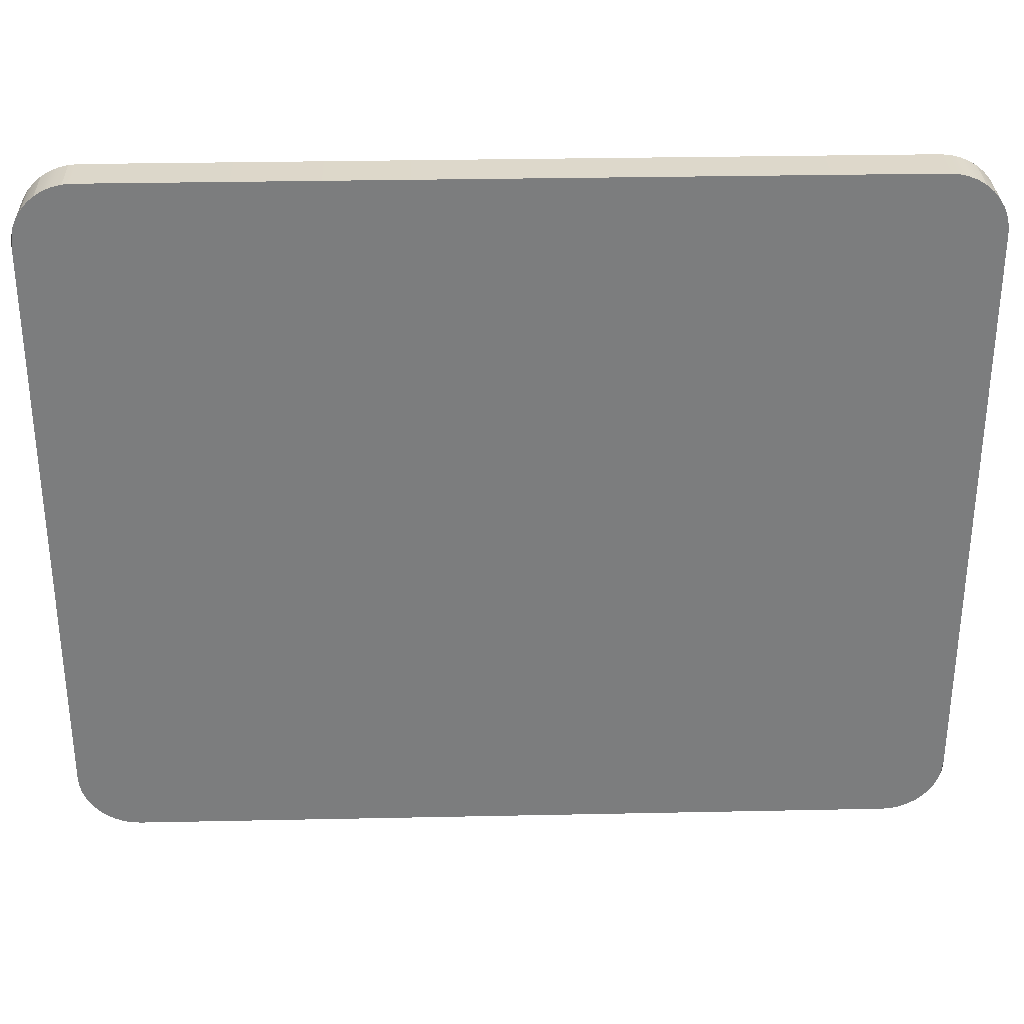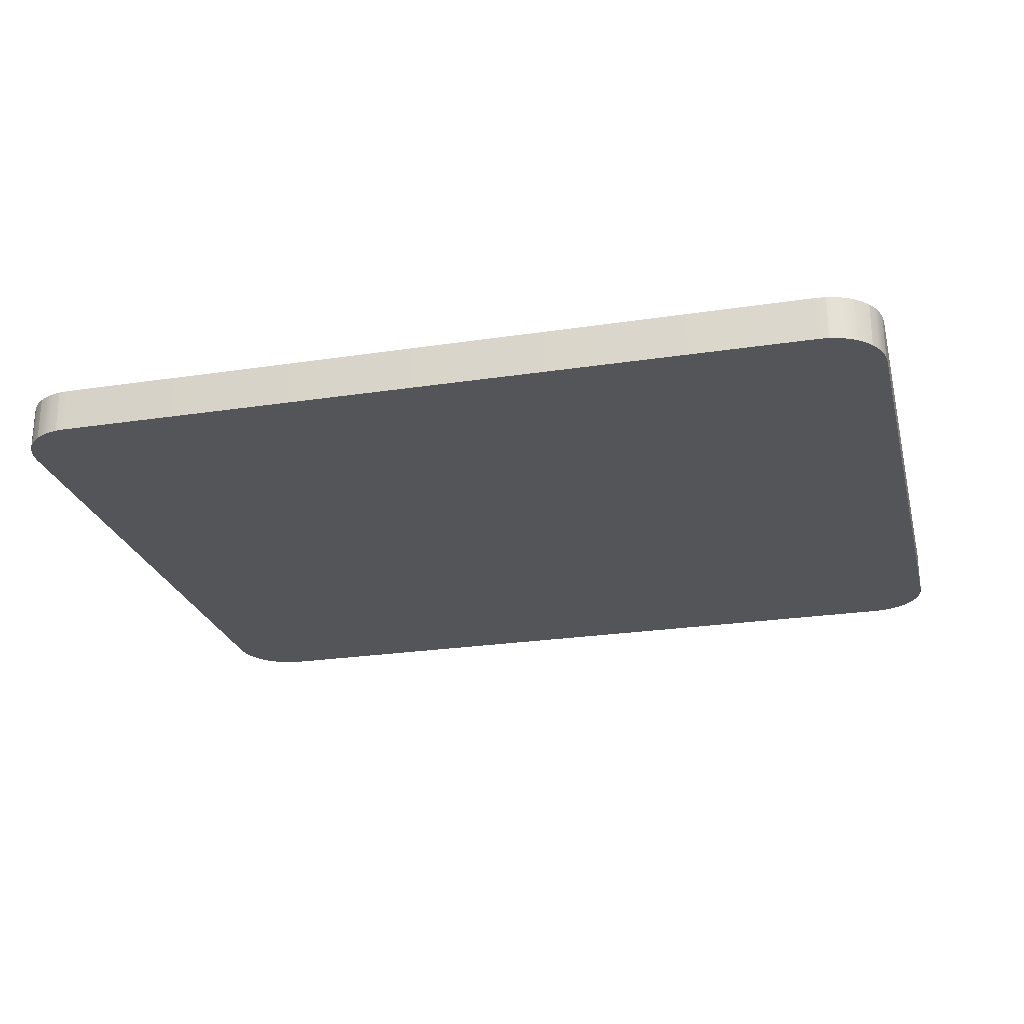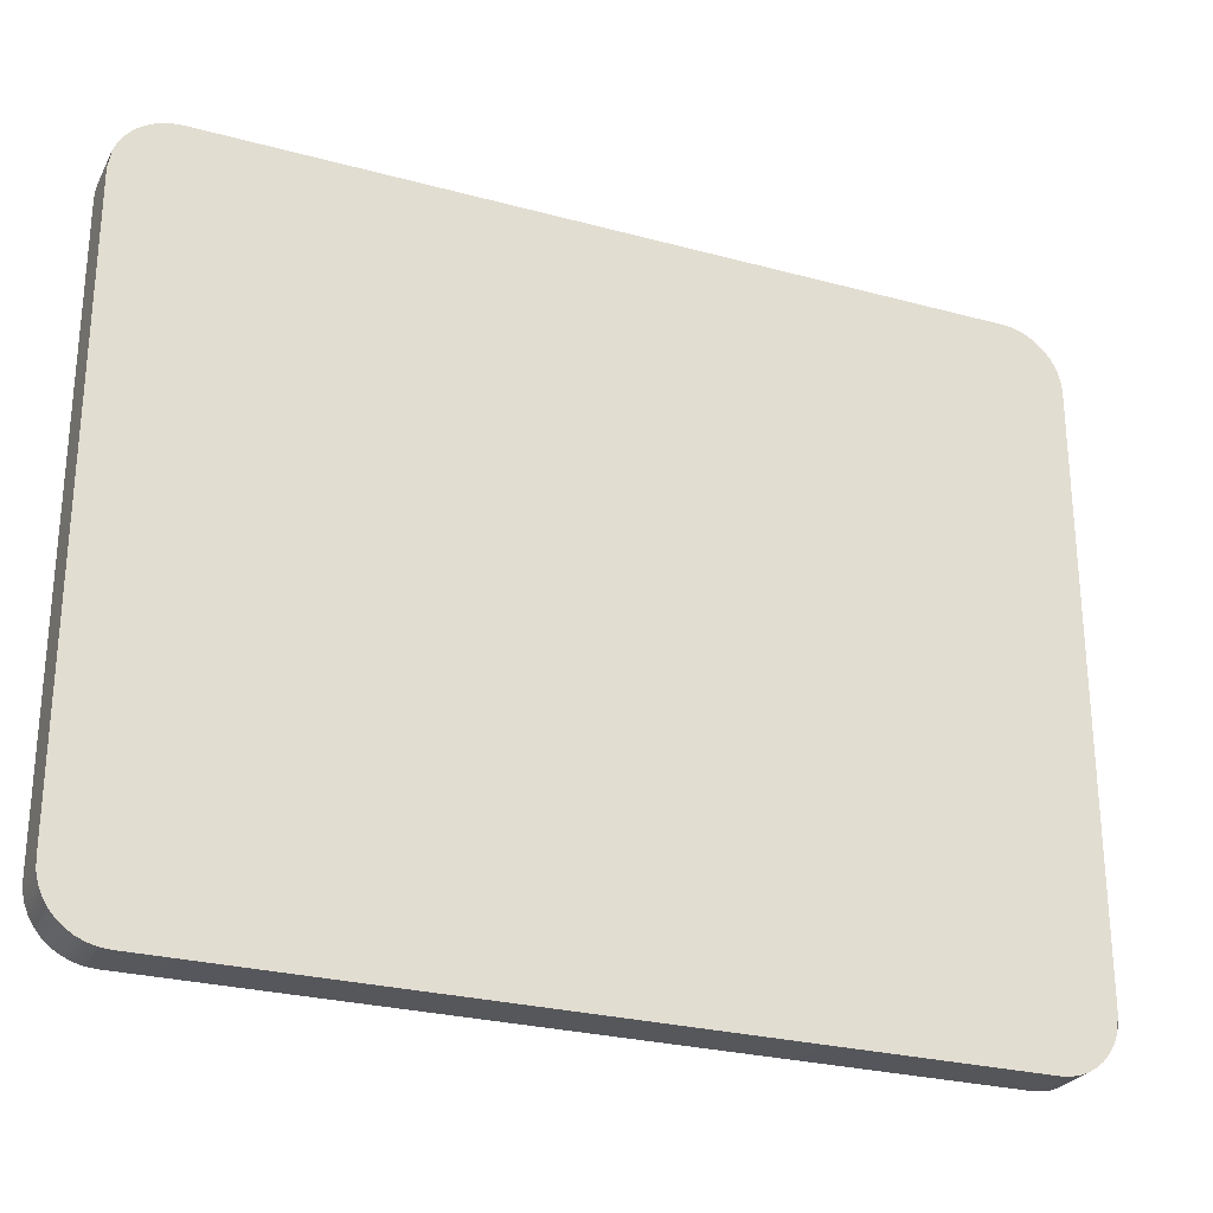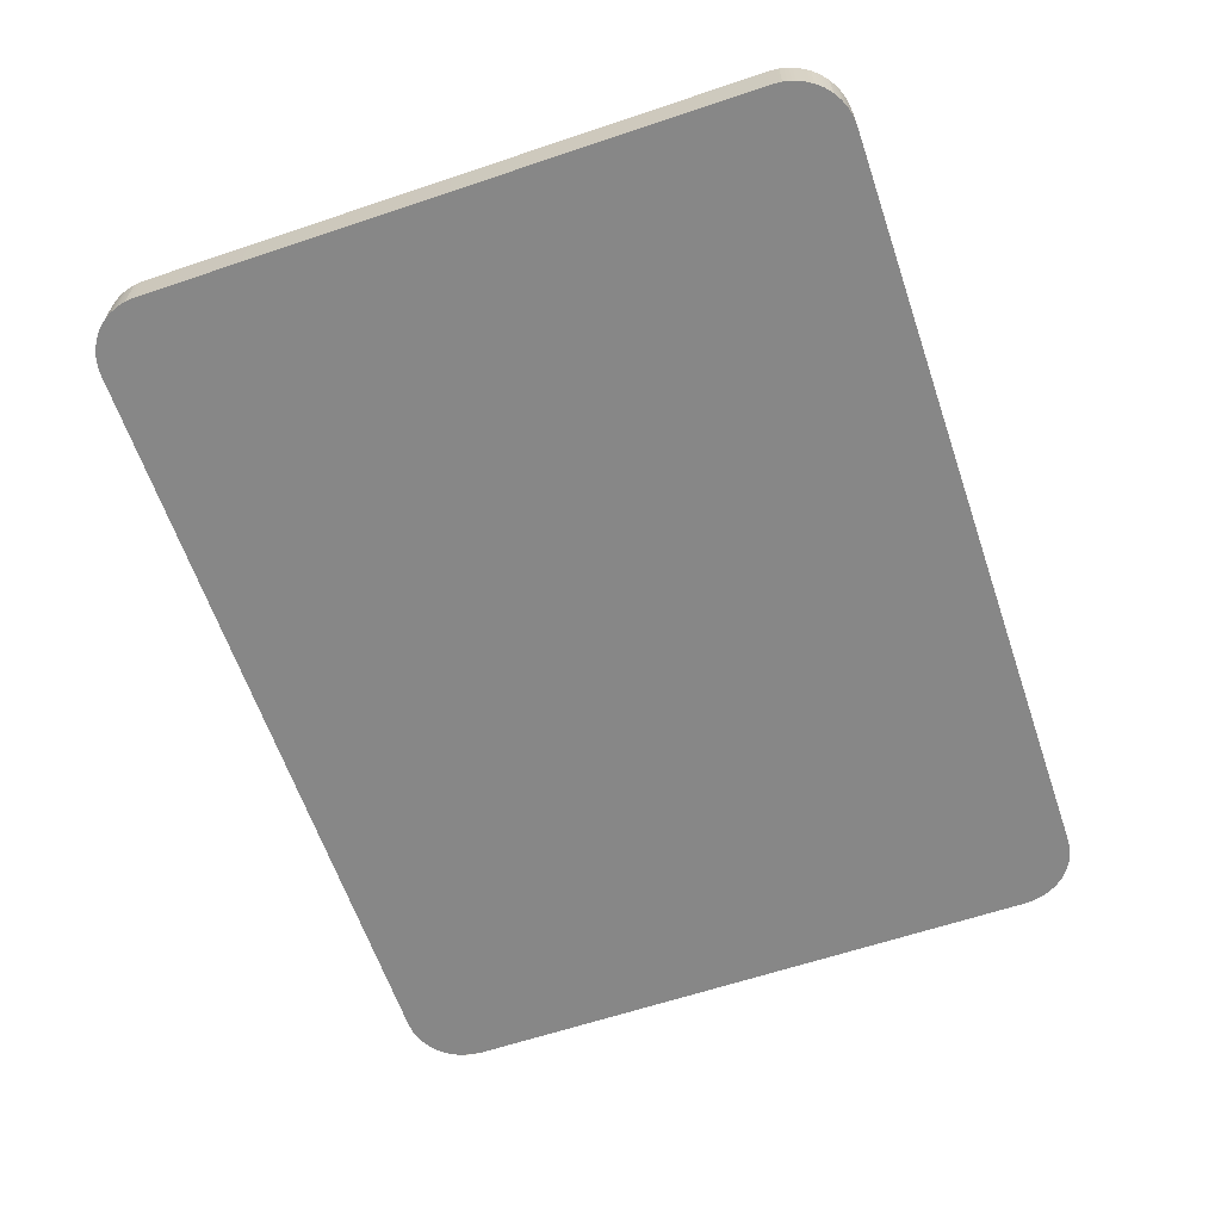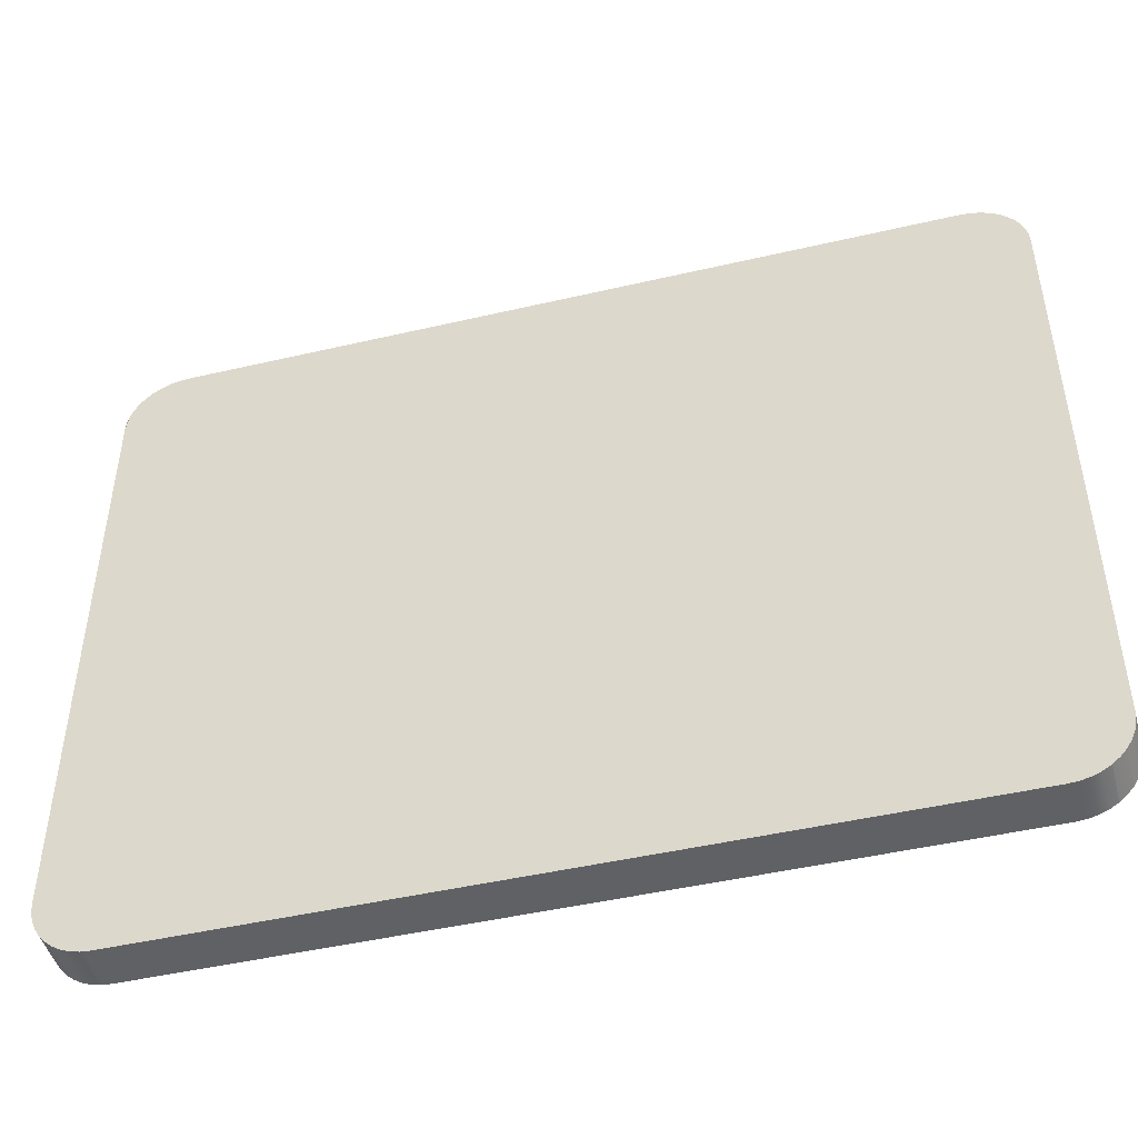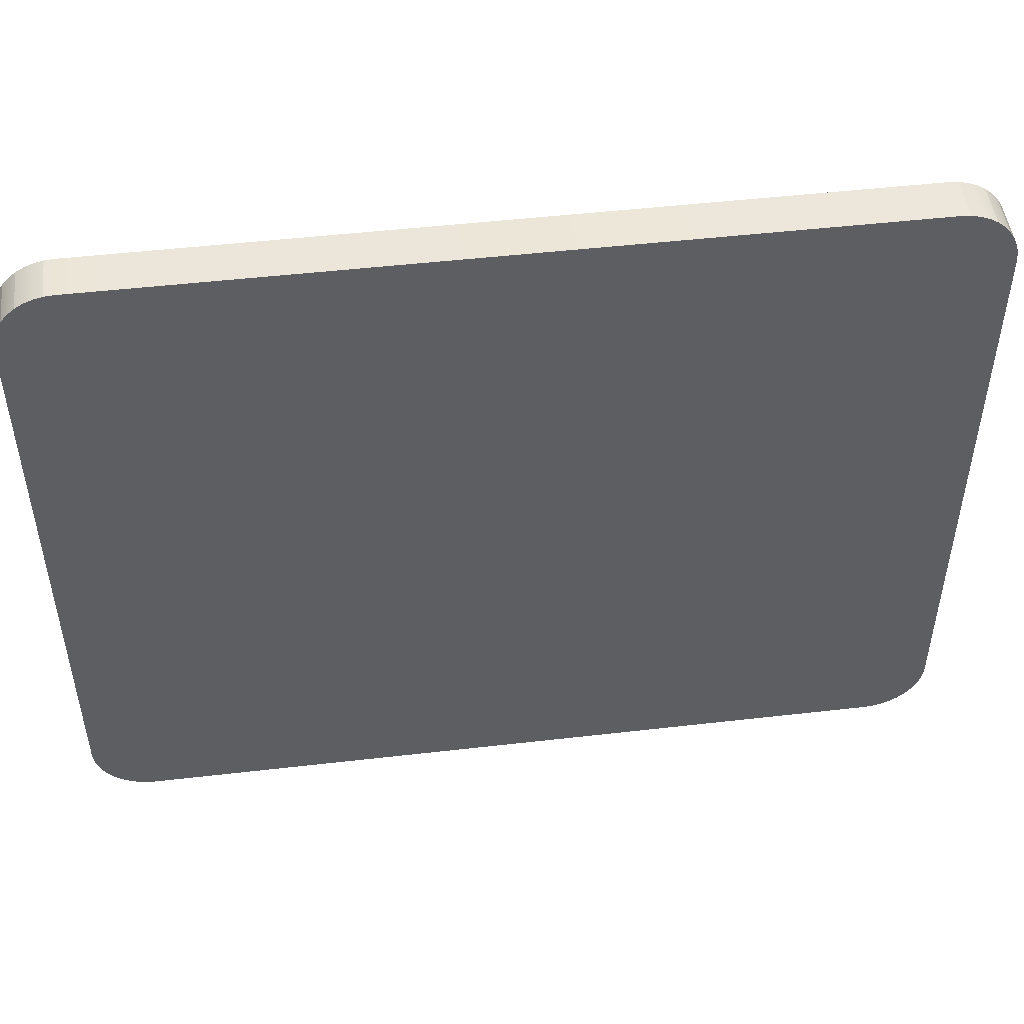
<metadata>
{"format":"obj","ext":"obj","renderer":"f3d","projection":"perspective","resolution":1024,"background":"white","views":[{"elev":31.2,"azim":-1.7,"up":"+Y"},{"elev":-24.6,"azim":-166.0,"up":"+Z"},{"elev":-26.8,"azim":157.1,"up":"+Y"},{"elev":-62.6,"azim":108.8,"up":"+Z"},{"elev":-46.4,"azim":14.9,"up":"+Y"},{"elev":49.0,"azim":-7.3,"up":"+Y"}]}
</metadata>
<code>
o Group_19/mesh38/mesh38-geometry#mesh38-geometry
v 0.7265 -0.647 0.0458
v -0.6875 -0.6484 0.0458
v 0.7097 -0.6484 0.0458
v -0.7043 -0.647 0.0458
v 0.7097 -0.6484 -0.0348
v 0.7265 -0.647 -0.0348
v -0.7207 -0.6431 0.0458
v -0.6875 -0.6484 -0.0348
v 0.7429 -0.6431 -0.0348
v 0.7429 -0.6431 0.0458
v -0.7207 -0.6431 -0.0348
v -0.7043 -0.647 -0.0348
v -0.7363 -0.6366 0.0458
v -0.7363 -0.6366 -0.0348
v 0.7585 -0.6366 -0.0348
v 0.7585 -0.6366 0.0458
v -0.7506 -0.6278 0.0458
v 0.7729 -0.6278 -0.0348
v -0.7506 -0.6278 -0.0348
v 0.7729 -0.6278 0.0458
v -0.7635 -0.6169 0.0458
v 0.7857 -0.6169 -0.0348
v -0.7635 -0.6169 -0.0348
v 0.7857 -0.6169 0.0458
v -0.7744 -0.6041 0.0458
v -0.7744 -0.6041 -0.0348
v 0.7967 -0.6041 0.0458
v 0.7967 -0.6041 -0.0348
v -0.7832 -0.5897 0.0458
v -0.7832 -0.5897 -0.0348
v 0.8055 -0.5897 0.0458
v 0.8055 -0.5897 -0.0348
v -0.7897 -0.5741 0.0458
v -0.7897 -0.5741 -0.0348
v 0.8119 -0.5741 0.0458
v 0.8119 -0.5741 -0.0348
v -0.7936 -0.5577 0.0458
v -0.7936 -0.5577 -0.0348
v -0.7949 -0.5409 -0.0348
v 0.8159 -0.5577 0.0458
v 0.8172 -0.5409 0.0458
v 0.8159 -0.5577 -0.0348
v -0.7949 -0.5409 0.0458
v 0.8172 -0.5409 -0.0348
v -0.7949 0.5339 0.0458
v 0.8172 0.5339 -0.0348
v 0.8172 0.5339 0.0458
v -0.7949 0.5339 -0.0348
v 0.8159 0.5507 0.0458
v -0.7936 0.5507 -0.0348
v -0.7897 0.5671 0.0458
v -0.7936 0.5507 0.0458
v 0.8119 0.5671 -0.0348
v 0.8159 0.5507 -0.0348
v 0.8119 0.5671 0.0458
v -0.7897 0.5671 -0.0348
v 0.8055 0.5827 0.0458
v -0.7832 0.5827 -0.0348
v -0.7832 0.5827 0.0458
v 0.8055 0.5827 -0.0348
v 0.7967 0.597 0.0458
v 0.7967 0.597 -0.0348
v -0.7744 0.597 0.0458
v -0.7744 0.597 -0.0348
v 0.7857 0.6099 0.0458
v -0.7635 0.6099 -0.0348
v -0.7635 0.6099 0.0458
v 0.7857 0.6099 -0.0348
v 0.7729 0.6208 0.0458
v -0.7506 0.6208 -0.0348
v 0.7729 0.6208 -0.0348
v -0.7506 0.6208 0.0458
v 0.7585 0.6296 -0.0348
v 0.7585 0.6296 0.0458
v -0.7363 0.6296 0.0458
v -0.7363 0.6296 -0.0348
v 0.7429 0.6361 -0.0348
v -0.7207 0.6361 -0.0348
v 0.7429 0.6361 0.0458
v -0.7207 0.6361 0.0458
v 0.7265 0.64 -0.0348
v -0.7043 0.64 -0.0348
v -0.7043 0.64 0.0458
v 0.7265 0.64 0.0458
v 0.7097 0.6413 -0.0348
v -0.6875 0.6413 -0.0348
v -0.6875 0.6413 0.0458
v 0.7097 0.6413 0.0458
f 1 2 3
f 2 1 4
f 3 2 1
f 4 1 2
f 2 5 3
f 3 5 2
f 3 6 1
f 1 6 3
f 4 1 7
f 7 1 4
f 4 8 2
f 2 8 4
f 5 2 8
f 8 2 5
f 6 3 5
f 5 3 6
f 9 1 6
f 6 1 9
f 7 1 10
f 10 1 7
f 11 4 7
f 7 4 11
f 8 4 12
f 12 4 8
f 8 6 5
f 5 6 8
f 1 9 10
f 10 9 1
f 6 11 9
f 9 11 6
f 7 10 13
f 13 10 7
f 4 11 12
f 12 11 4
f 7 14 11
f 11 14 7
f 6 8 12
f 12 8 6
f 15 10 9
f 9 10 15
f 6 12 11
f 11 12 6
f 9 11 14
f 14 11 9
f 13 10 16
f 16 10 13
f 14 7 13
f 13 7 14
f 10 15 16
f 16 15 10
f 9 14 15
f 15 14 9
f 13 16 17
f 17 16 13
f 17 14 13
f 13 14 17
f 18 16 15
f 15 16 18
f 15 14 19
f 19 14 15
f 17 16 20
f 20 16 17
f 14 17 19
f 19 17 14
f 16 18 20
f 20 18 16
f 15 19 18
f 18 19 15
f 17 20 21
f 21 20 17
f 21 19 17
f 17 19 21
f 22 20 18
f 18 20 22
f 18 19 23
f 23 19 18
f 21 20 24
f 24 20 21
f 19 21 23
f 23 21 19
f 20 22 24
f 24 22 20
f 18 23 22
f 22 23 18
f 21 24 25
f 25 24 21
f 21 26 23
f 23 26 21
f 22 27 24
f 24 27 22
f 22 23 28
f 28 23 22
f 25 24 27
f 27 24 25
f 26 21 25
f 25 21 26
f 28 23 26
f 26 23 28
f 27 22 28
f 28 22 27
f 25 27 29
f 29 27 25
f 25 30 26
f 26 30 25
f 28 26 30
f 30 26 28
f 28 31 27
f 27 31 28
f 29 27 31
f 31 27 29
f 30 25 29
f 29 25 30
f 28 30 32
f 32 30 28
f 31 28 32
f 32 28 31
f 29 31 33
f 33 31 29
f 29 34 30
f 30 34 29
f 32 30 34
f 34 30 32
f 32 35 31
f 31 35 32
f 33 31 35
f 35 31 33
f 34 29 33
f 33 29 34
f 32 34 36
f 36 34 32
f 35 32 36
f 36 32 35
f 33 35 37
f 37 35 33
f 33 38 34
f 34 38 33
f 36 34 39
f 39 34 36
f 36 40 35
f 35 40 36
f 37 35 41
f 41 35 37
f 38 33 37
f 37 33 38
f 36 39 42
f 42 39 36
f 40 36 42
f 42 36 40
f 37 41 43
f 43 41 37
f 37 39 38
f 38 39 37
f 42 39 44
f 44 39 42
f 42 41 40
f 40 41 42
f 43 41 45
f 45 41 43
f 39 37 43
f 43 37 39
f 44 39 46
f 46 39 44
f 41 42 44
f 44 42 41
f 45 41 47
f 47 41 45
f 48 43 45
f 45 43 48
f 43 48 39
f 39 48 43
f 46 39 48
f 48 39 46
f 47 44 46
f 46 44 47
f 44 47 41
f 41 47 44
f 45 47 49
f 49 47 45
f 45 50 48
f 48 50 45
f 46 48 50
f 50 48 46
f 46 49 47
f 47 49 46
f 45 49 51
f 51 49 45
f 50 45 52
f 52 45 50
f 46 50 53
f 53 50 46
f 49 46 54
f 54 46 49
f 51 49 55
f 55 49 51
f 52 56 50
f 50 56 52
f 53 50 56
f 56 50 53
f 54 55 49
f 49 55 54
f 51 55 57
f 57 55 51
f 56 52 51
f 51 52 56
f 53 56 58
f 58 56 53
f 55 54 53
f 53 54 55
f 53 57 55
f 55 57 53
f 51 57 59
f 59 57 51
f 51 58 56
f 56 58 51
f 53 58 60
f 60 58 53
f 57 53 60
f 60 53 57
f 59 57 61
f 61 57 59
f 58 51 59
f 59 51 58
f 60 58 62
f 62 58 60
f 60 61 57
f 57 61 60
f 59 61 63
f 63 61 59
f 59 64 58
f 58 64 59
f 62 58 64
f 64 58 62
f 61 60 62
f 62 60 61
f 63 61 65
f 65 61 63
f 64 59 63
f 63 59 64
f 62 64 66
f 66 64 62
f 62 65 61
f 61 65 62
f 63 65 67
f 67 65 63
f 63 66 64
f 64 66 63
f 62 66 68
f 68 66 62
f 65 62 68
f 68 62 65
f 67 65 69
f 69 65 67
f 66 63 67
f 67 63 66
f 68 66 70
f 70 66 68
f 71 65 68
f 68 65 71
f 65 71 69
f 69 71 65
f 67 69 72
f 72 69 67
f 72 66 67
f 67 66 72
f 66 72 70
f 70 72 66
f 68 70 71
f 71 70 68
f 73 69 71
f 71 69 73
f 72 69 74
f 74 69 72
f 75 70 72
f 72 70 75
f 71 70 76
f 76 70 71
f 69 73 74
f 74 73 69
f 71 76 73
f 73 76 71
f 72 74 75
f 75 74 72
f 70 75 76
f 76 75 70
f 77 74 73
f 73 74 77
f 73 76 78
f 78 76 73
f 75 74 79
f 79 74 75
f 80 76 75
f 75 76 80
f 74 77 79
f 79 77 74
f 73 78 77
f 77 78 73
f 76 80 78
f 78 80 76
f 75 79 80
f 80 79 75
f 81 79 77
f 77 79 81
f 77 78 82
f 82 78 77
f 83 78 80
f 80 78 83
f 80 79 84
f 84 79 80
f 79 81 84
f 84 81 79
f 77 82 81
f 81 82 77
f 78 83 82
f 82 83 78
f 80 84 83
f 83 84 80
f 85 84 81
f 81 84 85
f 81 82 86
f 86 82 81
f 87 82 83
f 83 82 87
f 83 84 88
f 88 84 83
f 84 85 88
f 88 85 84
f 81 86 85
f 85 86 81
f 82 87 86
f 86 87 82
f 83 88 87
f 87 88 83
f 86 88 85
f 85 88 86
f 88 86 87
f 87 86 88

</code>
